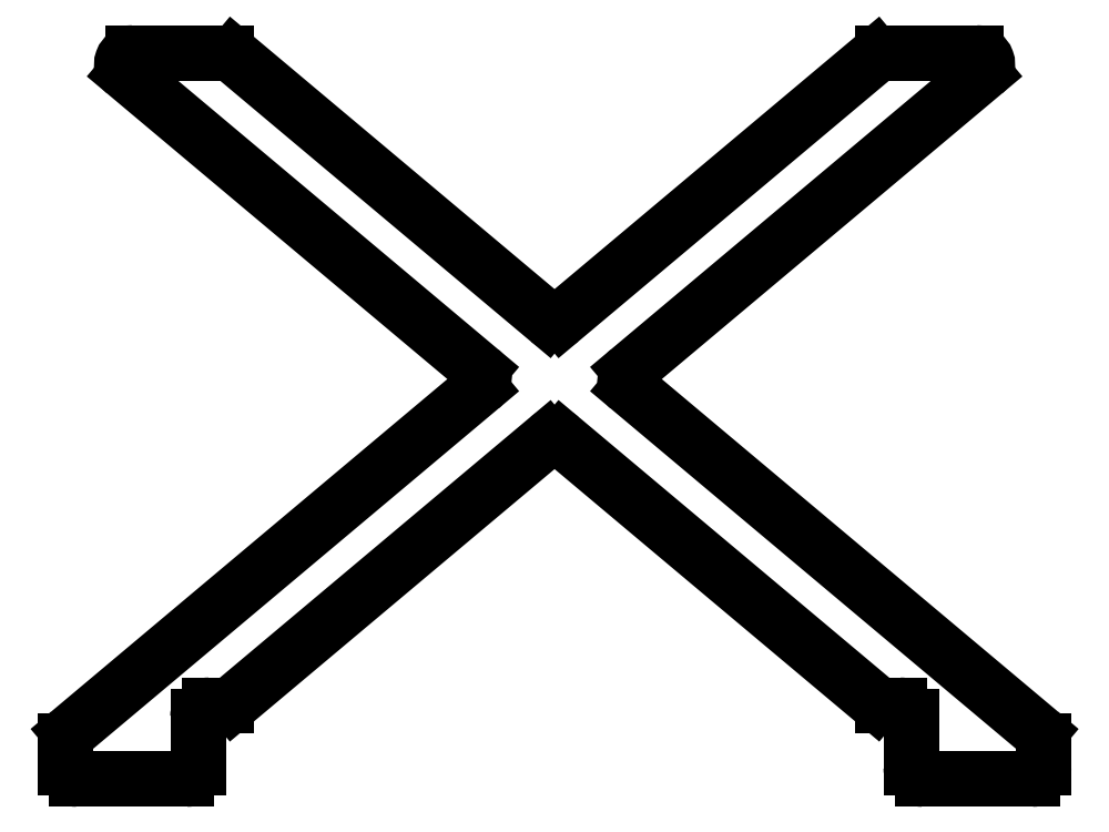
<metadata>
{"format":"dxf","ext":"dxf","renderer":"ezdxf+matplotlib","layout":"modelspace","background":"white","min_lineweight":24,"dpi":150}
</metadata>
<code>
0
SECTION
2
ENTITIES
0
ARC
8
0
10
-46.05
20
-2.2
30
0
40
0.6
210
1.094e-93
220
2.009e-109
230
1
50
270
51
360
0
LINE
8
0
10
-46.05
20
-2.8
30
1.205e-109
11
-51.85
21
-2.8
31
0
0
ARC
8
0
10
-51.85
20
-2.2
30
0
40
0.6
210
-2.111e-93
220
-6.099e-155
230
1
50
180
51
270
0
LINE
8
0
10
-52.45
20
-2.2
30
-1.267e-93
11
-52.45
21
-0.7927
31
0
0
ARC
8
0
10
-51.85
20
-0.7927
30
0
40
0.6
210
-4.868e-48
220
-1.123e-47
230
1
50
130
51
180
0
LINE
8
0
10
-52.24
20
-0.333
30
3.284e-48
11
-30.54
21
17.87
31
0
0
SPLINE
8
0
70
0
71
3
72
11
73
7
74
0
42
1e-09
43
1e-10
44
1e-10
40
-0.8726
40
-0.8726
40
-0.8726
40
-0.8726
40
0.6661
40
0.6661
40
0.6661
40
0.8726
40
0.8726
40
0.8726
40
0.8726
10
-30.54
20
17.87
30
0
10
-30.3
20
18.07
30
0
10
-30.26
20
18.46
30
0
10
-30.45
20
18.71
30
0
10
-30.48
20
18.74
30
0
10
-30.5
20
18.77
30
0
10
-30.54
20
18.79
30
0
0
LINE
8
0
10
-30.54
20
18.79
30
0
11
-49.27
21
34.51
31
0
0
ARC
8
0
10
-48.88
20
34.97
30
0
40
0.6
210
-3.22e-49
220
2.049e-61
230
1
50
90
51
230
0
LINE
8
0
10
-48.88
20
35.57
30
3.549e-65
11
-43.97
21
35.57
31
0
0
ARC
8
0
10
-43.97
20
34.97
30
0
40
0.6
210
0
220
-0
230
1
50
50
51
90
0
LINE
8
0
10
-43.58
20
35.43
30
0
11
-26.99
21
21.5
31
0
0
SPLINE
8
0
70
0
71
3
72
8
73
4
74
0
42
1e-09
43
1e-10
44
1e-10
40
-0.6981
40
-0.6981
40
-0.6981
40
-0.6981
40
0.6981
40
0.6981
40
0.6981
40
0.6981
10
-26.99
20
21.5
30
0
10
-26.77
20
21.32
30
0
10
-26.43
20
21.32
30
0
10
-26.21
20
21.5
30
0
0
LINE
8
0
10
-26.21
20
21.5
30
0
11
-9.617
21
35.43
31
0
0
ARC
8
0
10
-9.231
20
34.97
30
0
40
0.6
210
-6.275e-48
220
-3.903e-60
230
1
50
90
51
130
0
LINE
8
0
10
-9.231
20
35.57
30
6.917e-64
11
-4.321
21
35.57
31
0
0
ARC
8
0
10
-4.321
20
34.97
30
0
40
0.6
210
2.844e-48
220
-1.19e-47
230
1
50
-50
51
90
0
LINE
8
0
10
-3.935
20
34.51
30
-6.569e-48
11
-22.66
21
18.79
31
0
0
SPLINE
8
0
70
0
71
3
72
11
73
7
74
0
42
1e-09
43
1e-10
44
1e-10
40
-0.8726
40
-0.8726
40
-0.8726
40
-0.8726
40
0.6661
40
0.6661
40
0.6661
40
0.8726
40
0.8726
40
0.8726
40
0.8726
10
-22.66
20
18.79
30
0
10
-22.9
20
18.6
30
0
10
-22.94
20
18.21
30
0
10
-22.75
20
17.96
30
0
10
-22.72
20
17.93
30
0
10
-22.7
20
17.9
30
0
10
-22.66
20
17.87
30
0
0
LINE
8
0
10
-22.66
20
17.87
30
0
11
-0.9642
21
-0.333
31
0
0
ARC
8
0
10
-1.35
20
-0.7927
30
0
40
0.6
210
-2.434e-48
220
-2.675e-63
230
1
50
0
51
50
0
LINE
8
0
10
-0.7499
20
-0.7927
30
1.461e-48
11
-0.7499
21
-2.2
31
0
0
ARC
8
0
10
-1.35
20
-2.2
30
0
40
0.6
210
3.129e-48
220
1.095e-47
230
1
50
-90
51
0
0
LINE
8
0
10
-1.35
20
-2.8
30
6.569e-48
11
-7.15
21
-2.8
31
0
0
ARC
8
0
10
-7.15
20
-2.2
30
0
40
0.6
210
-2.92e-48
220
1.689e-63
230
1
50
180
51
270
0
LINE
8
0
10
-7.75
20
-2.2
30
-1.752e-48
11
-7.75
21
0.5
31
0
0
ARC
8
0
10
-8.35
20
0.5
30
-7.596e-63
40
0.6
210
1.393e-62
220
1.095e-47
230
1
50
0
51
90
0
LINE
8
0
10
-8.35
20
1.1
30
-6.569e-48
11
-9.231
21
1.1
31
0
0
ARC
8
0
10
-9.231
20
1.7
30
0
40
0.6
210
-4.868e-48
220
1.123e-47
230
1
50
230
51
270
0
LINE
8
0
10
-9.617
20
1.24
30
3.284e-48
11
-26.21
21
15.17
31
0
0
SPLINE
8
0
70
0
71
3
72
8
73
4
74
0
42
1e-09
43
1e-10
44
1e-10
40
-0.6981
40
-0.6981
40
-0.6981
40
-0.6981
40
0.6981
40
0.6981
40
0.6981
40
0.6981
10
-26.21
20
15.17
30
0
10
-26.43
20
15.35
30
0
10
-26.77
20
15.35
30
0
10
-26.99
20
15.17
30
0
0
LINE
8
0
10
-26.99
20
15.17
30
0
11
-43.58
21
1.24
31
0
0
ARC
8
0
10
-43.97
20
1.7
30
0
40
0.6
210
1.094e-93
220
2.009e-109
230
1
50
270
51
310
0
LINE
8
0
10
-43.97
20
1.1
30
1.205e-109
11
-44.85
21
1.1
31
0
0
ARC
8
0
10
-44.85
20
0.5
30
3.722e-62
40
0.6
210
-8.551e-48
220
6.204e-62
230
1
50
90
51
180
0
LINE
8
0
10
-45.45
20
0.5
30
-5.131e-48
11
-45.45
21
-2.2
31
-6.561e-94
0
ENDSEC
0
EOF

</code>
